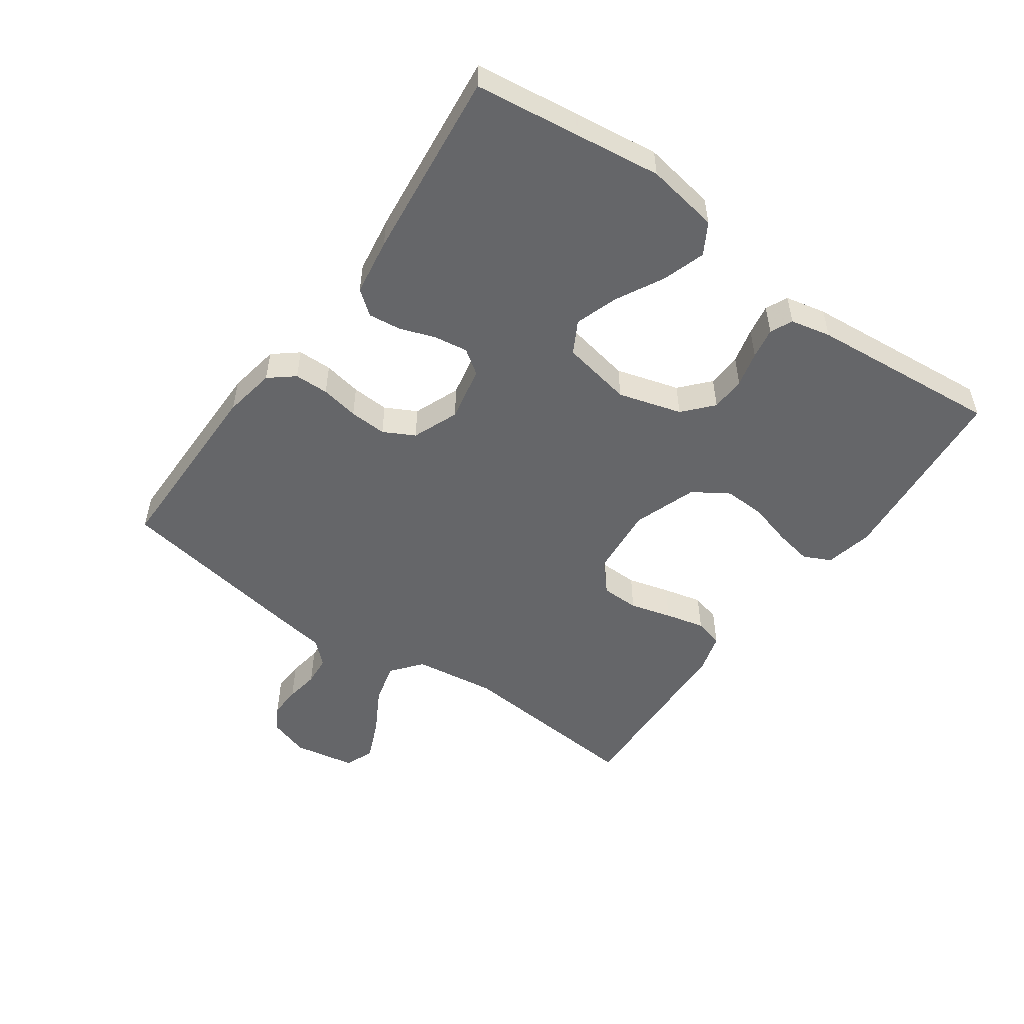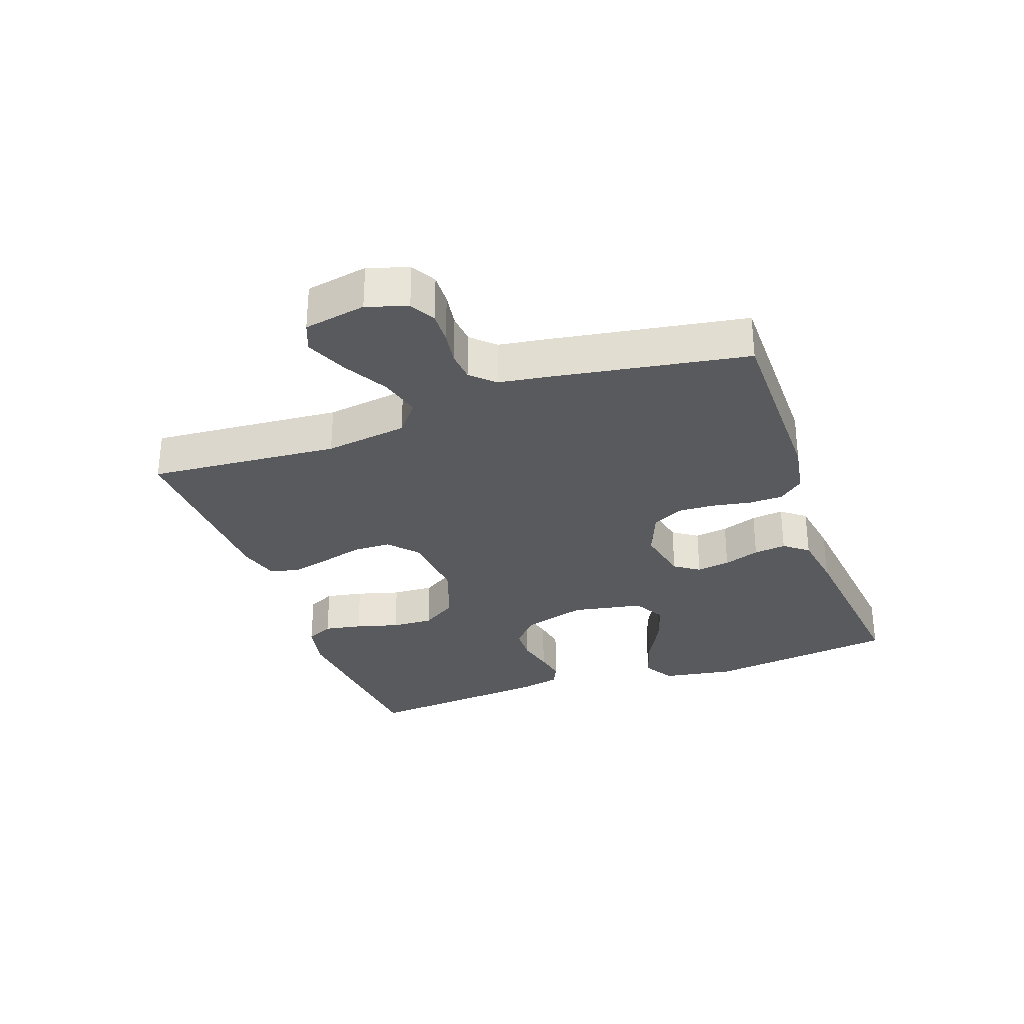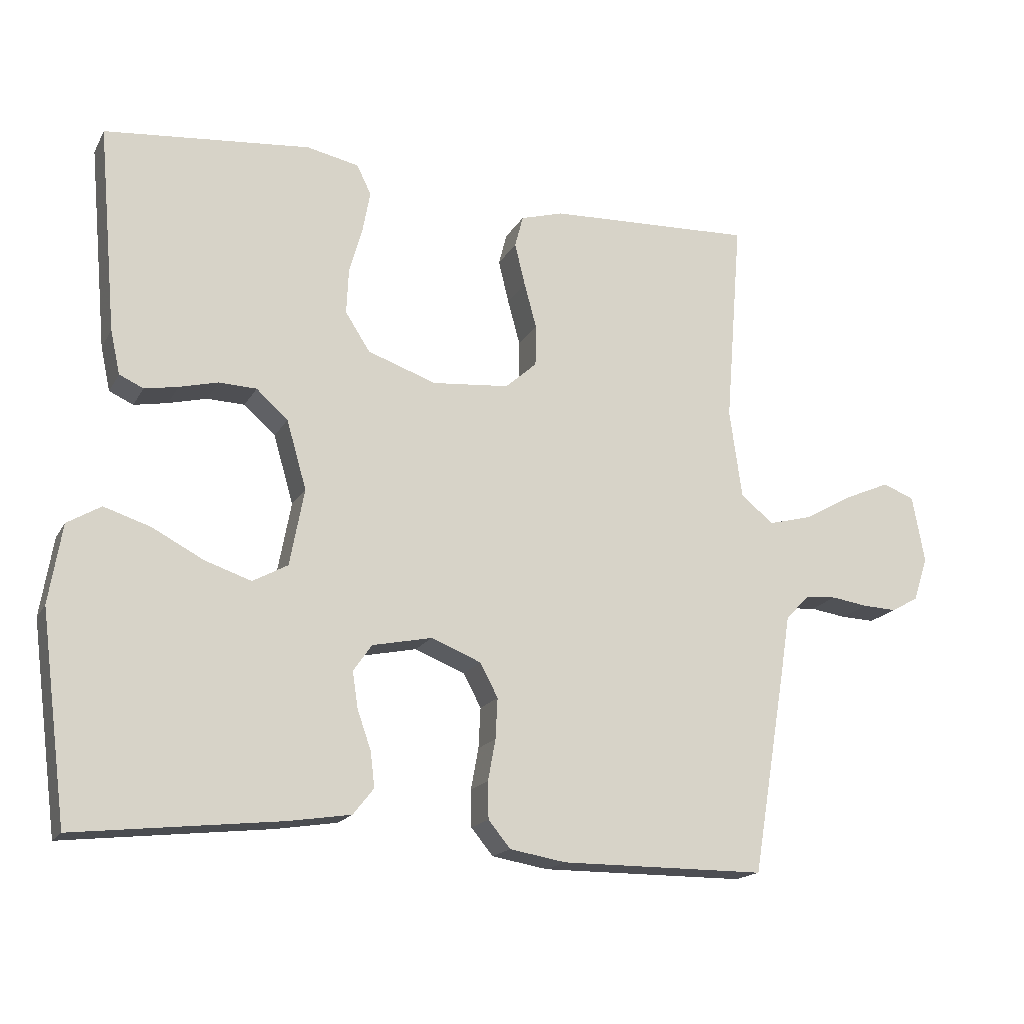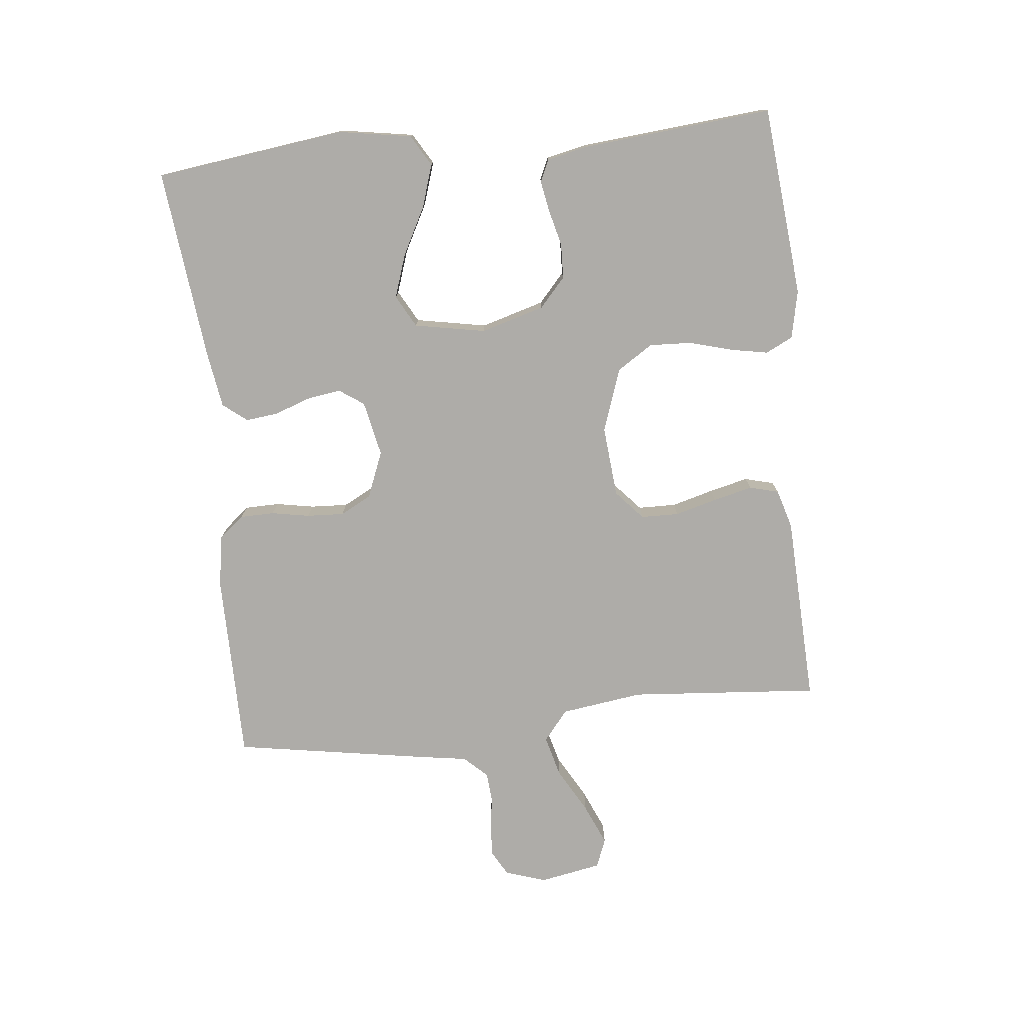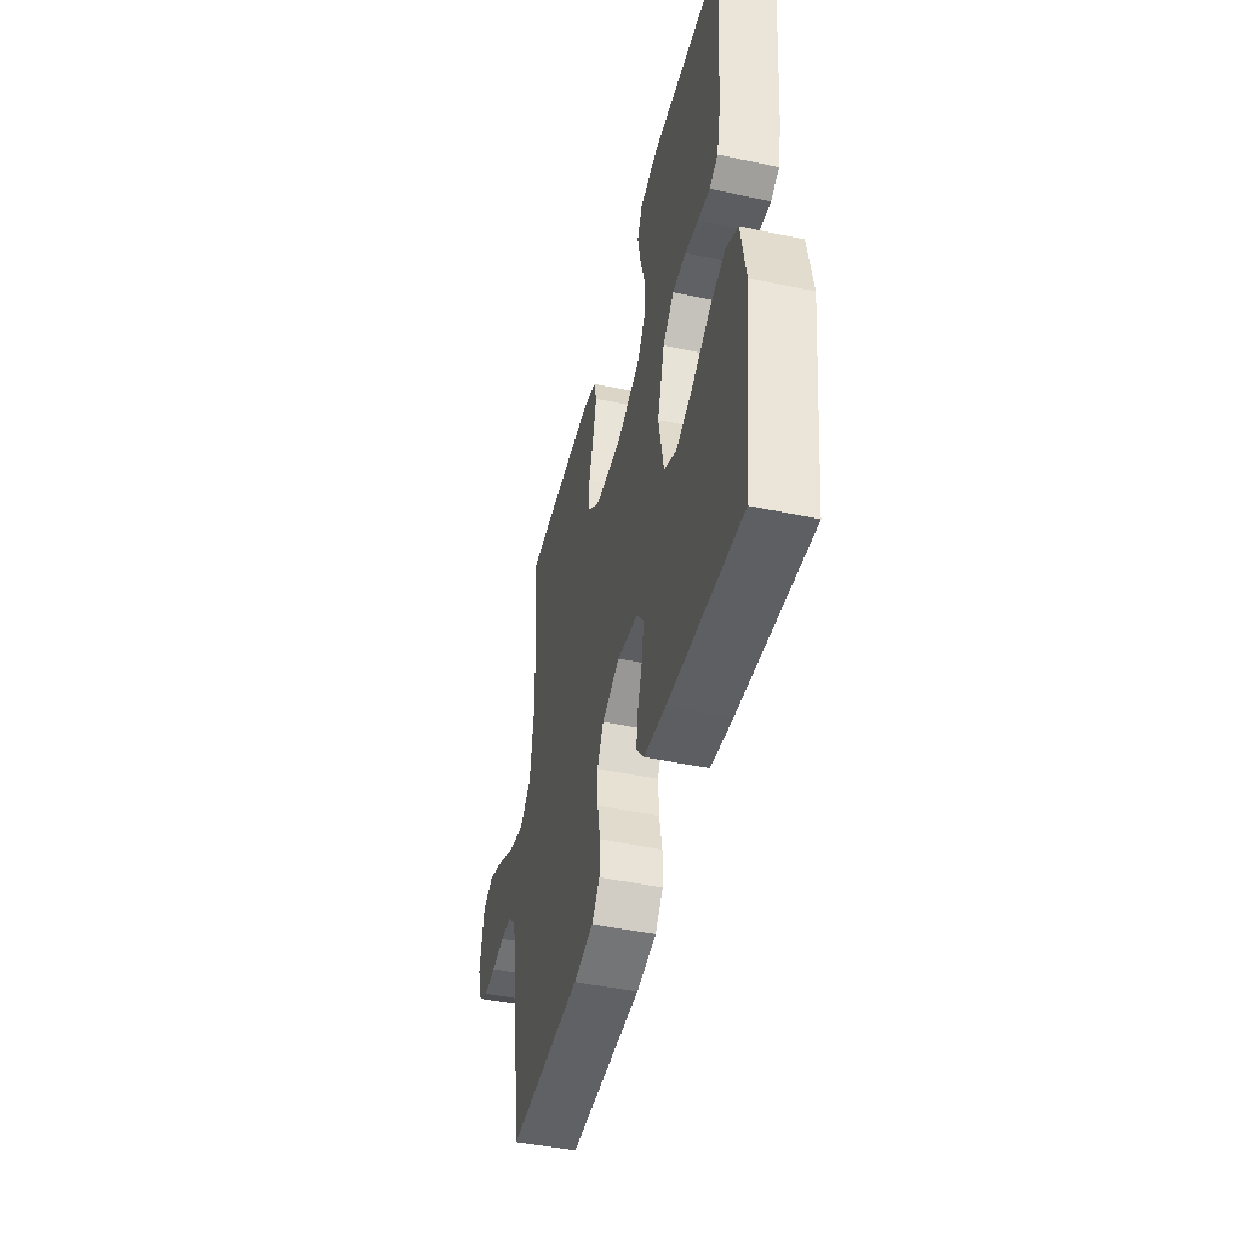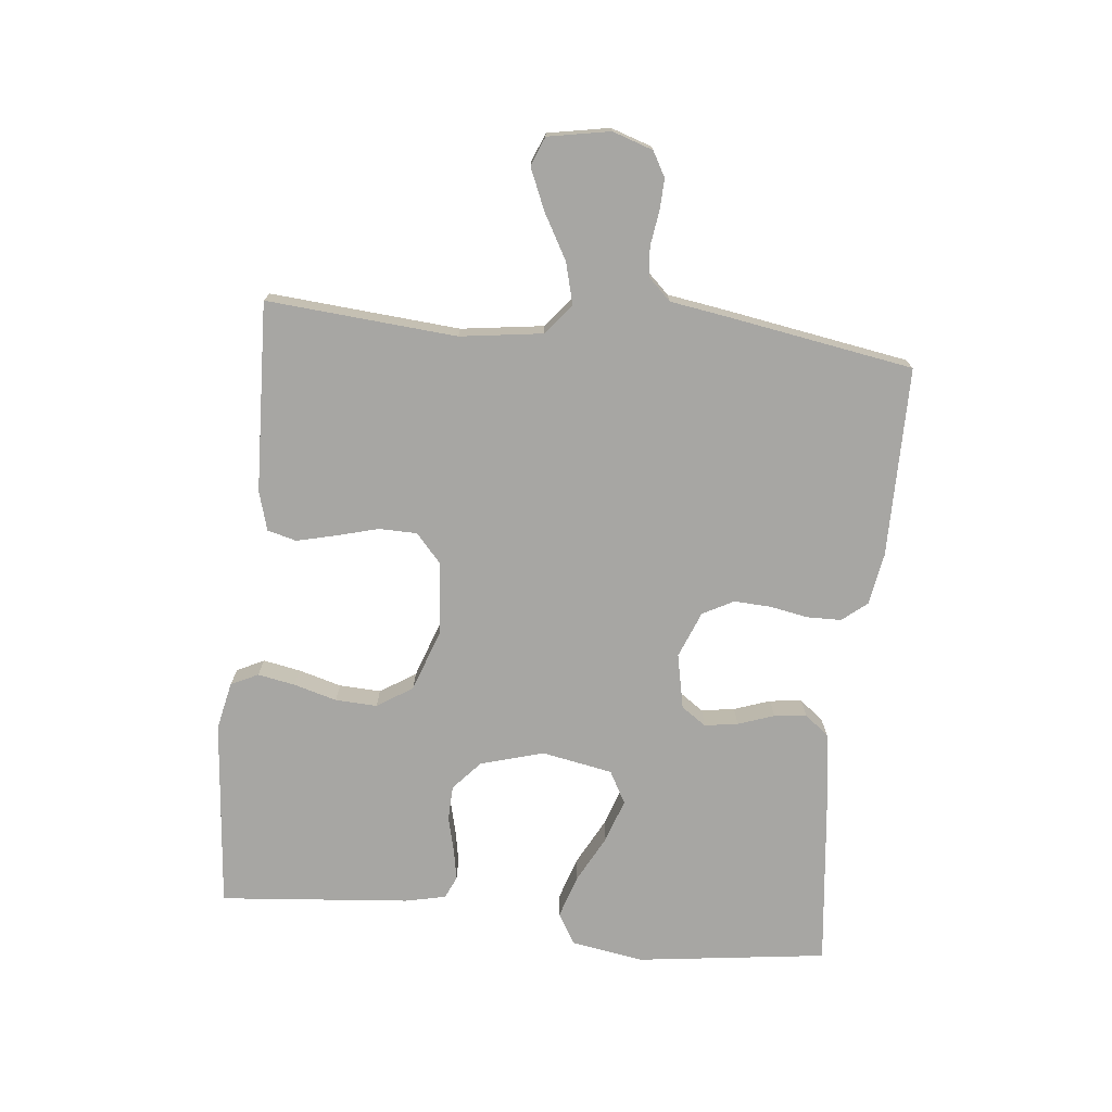
<metadata>
{"format":"obj","ext":"obj","renderer":"f3d","projection":"perspective","resolution":1024,"background":"white","views":[{"elev":-51.8,"azim":-125.5,"up":"+Y"},{"elev":-30.5,"azim":109.6,"up":"+Y"},{"elev":-17.4,"azim":-20.8,"up":"+Z"},{"elev":-76.8,"azim":-84.0,"up":"+Y"},{"elev":-46.9,"azim":-103.7,"up":"+Z"},{"elev":-74.1,"azim":84.0,"up":"+Y"}]}
</metadata>
<code>
v 0.5 0.07 0.5
v 0.476 0.07 0.2
v 0.494 0.07 0.07
v 0.542 0.07 0.031
v 0.607 0.07 0.048
v 0.678 0.07 0.088
v 0.743 0.07 0.116
v 0.789 0.07 0.098
v 0.807 0.07 0
v 0.786 0.07 -0.064
v 0.747 0.07 -0.086
v 0.697 0.07 -0.084
v 0.644 0.07 -0.076
v 0.597 0.07 -0.08
v 0.563 0.07 -0.116
v 0.55 0.07 -0.2
v 0.5 0.07 -0.5
v 0.2 0.07 -0.501
v 0.118 0.07 -0.487
v 0.086 0.07 -0.448
v 0.085 0.07 -0.394
v 0.096 0.07 -0.334
v 0.099 0.07 -0.275
v 0.073 0.07 -0.226
v 0 0.07 -0.197
v -0.087 0.07 -0.215
v -0.114 0.07 -0.254
v -0.106 0.07 -0.307
v -0.086 0.07 -0.364
v -0.08 0.07 -0.415
v -0.11 0.07 -0.453
v -0.2 0.07 -0.467
v -0.5 0.07 -0.5
v -0.539 0.07 -0.2
v -0.52 0.07 -0.085
v -0.471 0.07 -0.056
v -0.403 0.07 -0.078
v -0.329 0.07 -0.117
v -0.261 0.07 -0.14
v -0.21 0.07 -0.112
v -0.189 0.07 0
v -0.218 0.07 0.1
v -0.264 0.07 0.141
v -0.319 0.07 0.143
v -0.375 0.07 0.129
v -0.424 0.07 0.12
v -0.459 0.07 0.136
v -0.473 0.07 0.2
v -0.5 0.07 0.5
v -0.2 0.07 0.528
v -0.124 0.07 0.512
v -0.103 0.07 0.469
v -0.114 0.07 0.41
v -0.133 0.07 0.342
v -0.136 0.07 0.276
v -0.1 0.07 0.22
v 0 0.07 0.185
v 0.112 0.07 0.195
v 0.158 0.07 0.236
v 0.159 0.07 0.296
v 0.141 0.07 0.362
v 0.126 0.07 0.424
v 0.138 0.07 0.47
v 0.2 0.07 0.488
v 0.5 0 0.5
v 0.476 0 0.2
v 0.494 0 0.07
v 0.542 0 0.031
v 0.607 0 0.048
v 0.678 0 0.088
v 0.743 0 0.116
v 0.789 0 0.098
v 0.807 0 0
v 0.786 0 -0.064
v 0.747 0 -0.086
v 0.697 0 -0.084
v 0.644 0 -0.076
v 0.597 0 -0.08
v 0.563 0 -0.116
v 0.55 0 -0.2
v 0.5 0 -0.5
v 0.2 0 -0.501
v 0.118 0 -0.487
v 0.086 0 -0.448
v 0.085 0 -0.394
v 0.096 0 -0.334
v 0.099 0 -0.275
v 0.073 0 -0.226
v 0 0 -0.197
v -0.087 0 -0.215
v -0.114 0 -0.254
v -0.106 0 -0.307
v -0.086 0 -0.364
v -0.08 0 -0.415
v -0.11 0 -0.453
v -0.2 0 -0.467
v -0.5 0 -0.5
v -0.539 0 -0.2
v -0.52 0 -0.085
v -0.471 0 -0.056
v -0.403 0 -0.078
v -0.329 0 -0.117
v -0.261 0 -0.14
v -0.21 0 -0.112
v -0.189 0 0
v -0.218 0 0.1
v -0.264 0 0.141
v -0.319 0 0.143
v -0.375 0 0.129
v -0.424 0 0.12
v -0.459 0 0.136
v -0.473 0 0.2
v -0.5 0 0.5
v -0.2 0 0.528
v -0.124 0 0.512
v -0.103 0 0.469
v -0.114 0 0.41
v -0.133 0 0.342
v -0.136 0 0.276
v -0.1 0 0.22
v 0 0 0.185
v 0.112 0 0.195
v 0.158 0 0.236
v 0.159 0 0.296
v 0.141 0 0.362
v 0.126 0 0.424
v 0.138 0 0.47
v 0.2 0 0.488
f 63 64 1 2
f 60 61 62 63
f 60 63 2 3
f 59 60 3 4
f 58 59 4
f 57 58 4
f 51 52 53 54
f 49 50 51 54
f 49 54 55
f 48 49 55 56
f 44 45 46 47
f 44 47 48 56
f 35 36 37 38
f 35 38 39
f 34 35 39
f 33 34 39
f 32 33 39 40
f 28 29 30 31
f 27 28 31 32
f 19 20 21 22
f 19 22 23
f 18 19 23
f 15 16 17 18
f 15 18 23
f 14 15 23 24
f 10 11 12 13
f 8 9 10 13
f 8 13 14
f 5 6 7 8
f 5 8 14 24
f 43 44 56 57
f 42 43 57 4
f 41 42 4
f 27 32 40 41
f 26 27 41
f 25 26 41 4
f 4 5 24 25
f 66 65 128 127
f 127 126 125 124
f 67 66 127 124
f 68 67 124 123
f 68 123 122
f 68 122 121
f 118 117 116 115
f 118 115 114 113
f 119 118 113
f 120 119 113 112
f 111 110 109 108
f 120 112 111 108
f 102 101 100 99
f 103 102 99
f 103 99 98
f 103 98 97
f 104 103 97 96
f 95 94 93 92
f 96 95 92 91
f 86 85 84 83
f 87 86 83
f 87 83 82
f 82 81 80 79
f 87 82 79
f 88 87 79 78
f 77 76 75 74
f 77 74 73 72
f 78 77 72
f 72 71 70 69
f 88 78 72 69
f 121 120 108 107
f 68 121 107 106
f 68 106 105
f 105 104 96 91
f 105 91 90
f 68 105 90 89
f 89 88 69 68
f 1 65 66 2
f 2 66 67 3
f 3 67 68 4
f 4 68 69 5
f 5 69 70 6
f 6 70 71 7
f 7 71 72 8
f 8 72 73 9
f 9 73 74 10
f 10 74 75 11
f 11 75 76 12
f 12 76 77 13
f 13 77 78 14
f 14 78 79 15
f 15 79 80 16
f 16 80 81 17
f 17 81 82 18
f 18 82 83 19
f 19 83 84 20
f 20 84 85 21
f 21 85 86 22
f 22 86 87 23
f 23 87 88 24
f 24 88 89 25
f 25 89 90 26
f 26 90 91 27
f 27 91 92 28
f 28 92 93 29
f 29 93 94 30
f 30 94 95 31
f 31 95 96 32
f 32 96 97 33
f 33 97 98 34
f 34 98 99 35
f 35 99 100 36
f 36 100 101 37
f 37 101 102 38
f 38 102 103 39
f 39 103 104 40
f 40 104 105 41
f 41 105 106 42
f 42 106 107 43
f 43 107 108 44
f 44 108 109 45
f 45 109 110 46
f 46 110 111 47
f 47 111 112 48
f 48 112 113 49
f 49 113 114 50
f 50 114 115 51
f 51 115 116 52
f 52 116 117 53
f 53 117 118 54
f 54 118 119 55
f 55 119 120 56
f 56 120 121 57
f 57 121 122 58
f 58 122 123 59
f 59 123 124 60
f 60 124 125 61
f 61 125 126 62
f 62 126 127 63
f 63 127 128 64
f 64 128 65 1

</code>
